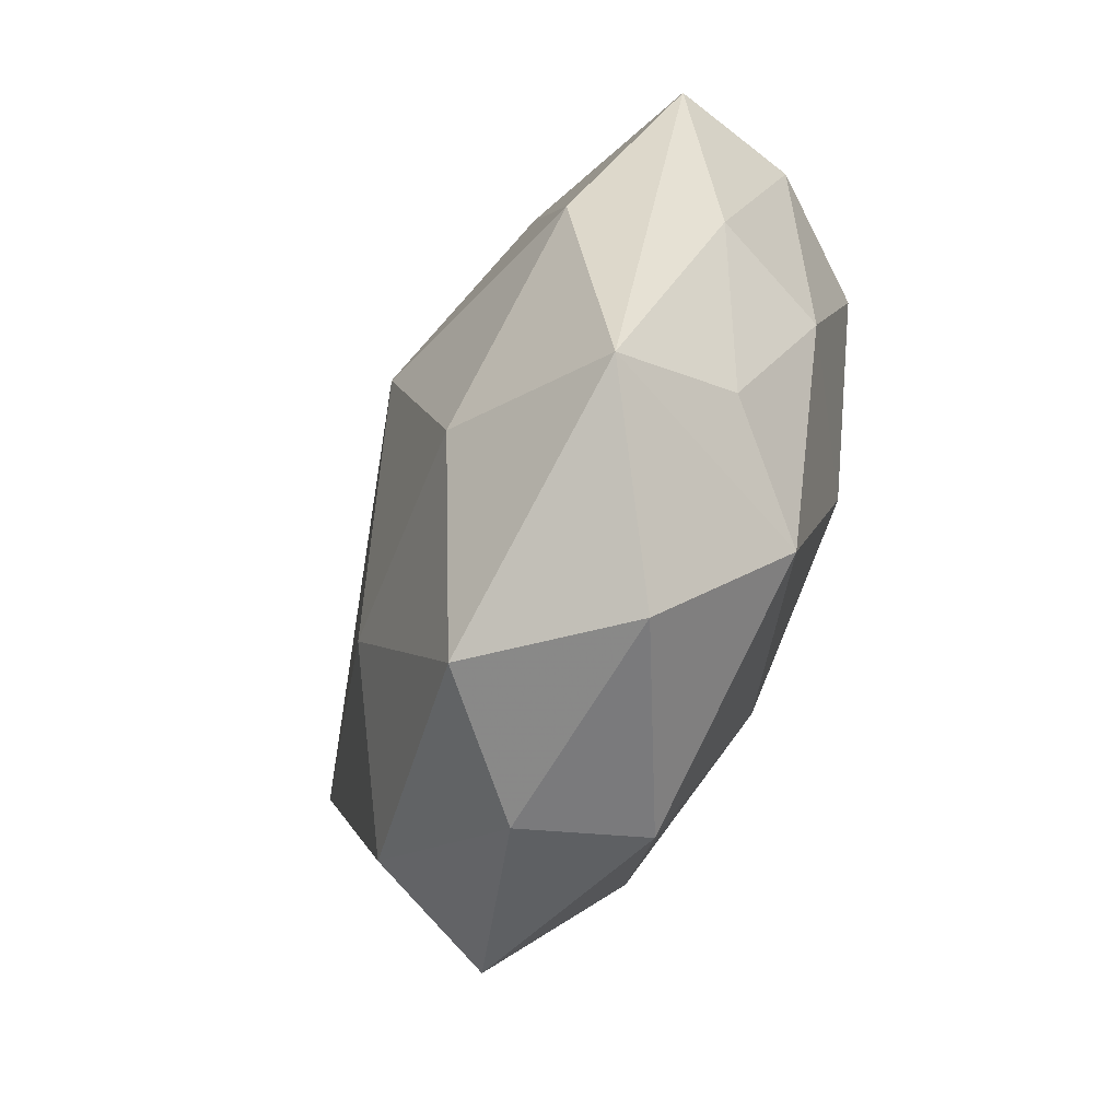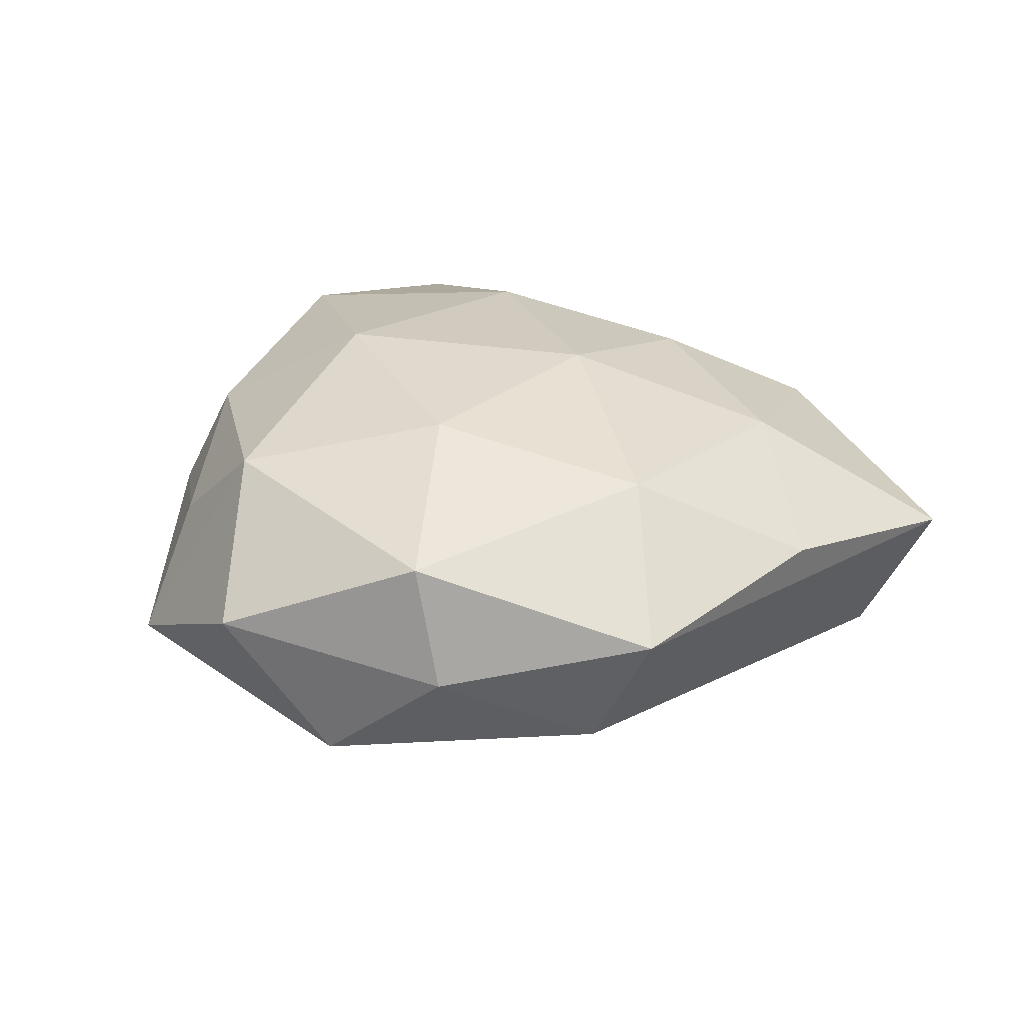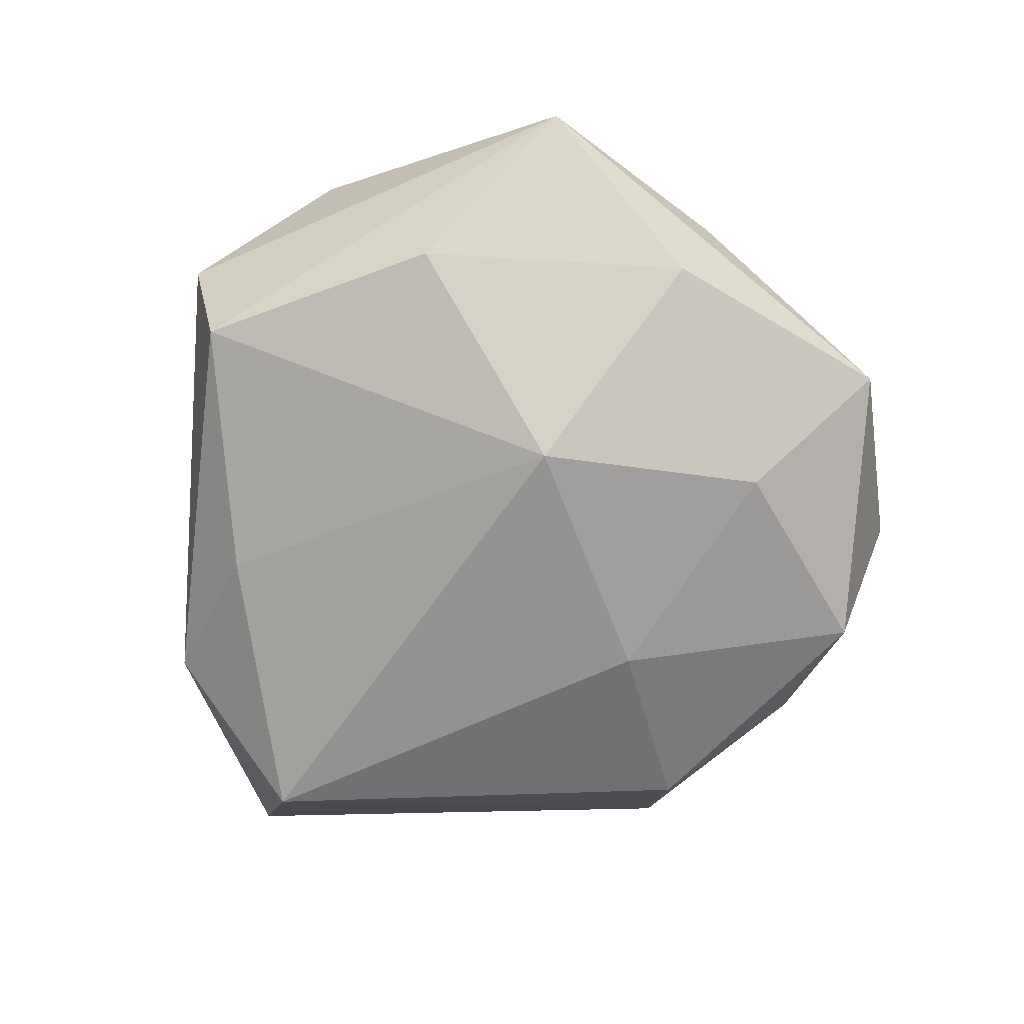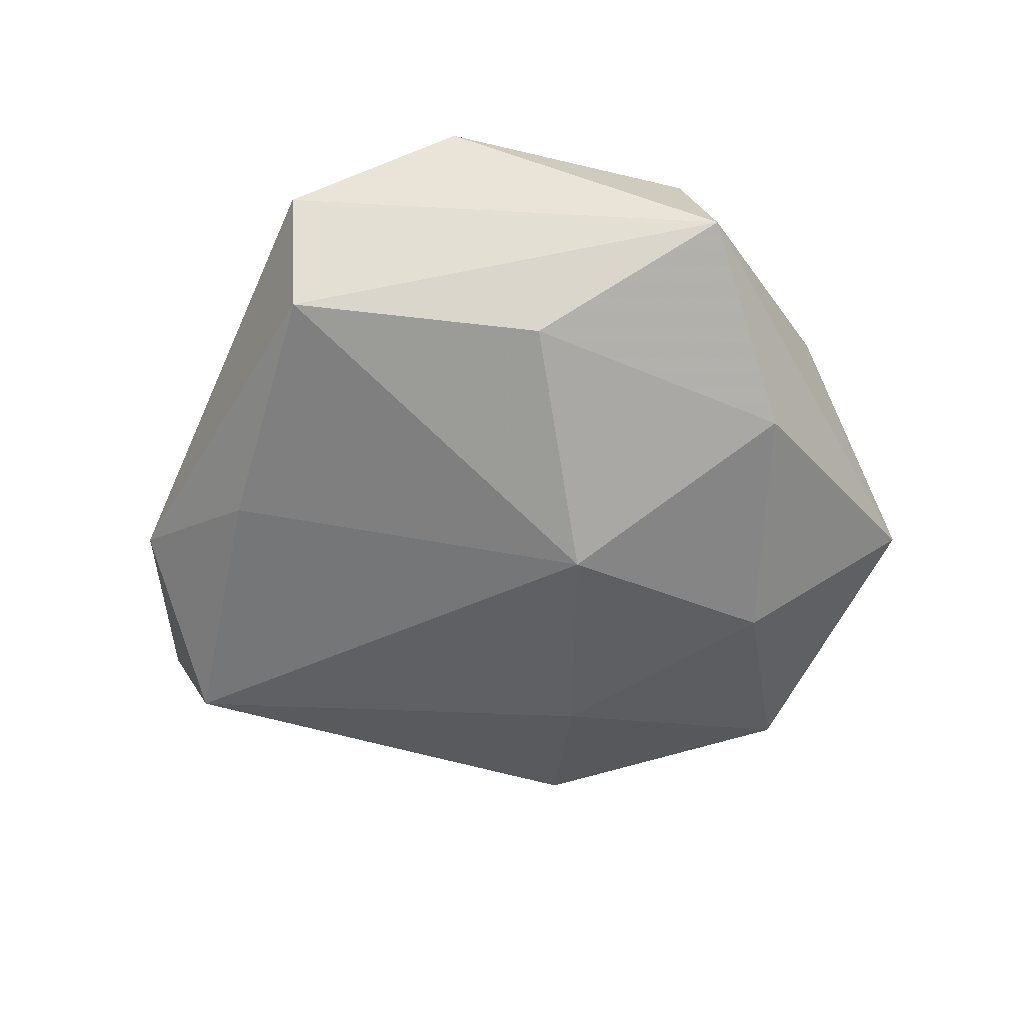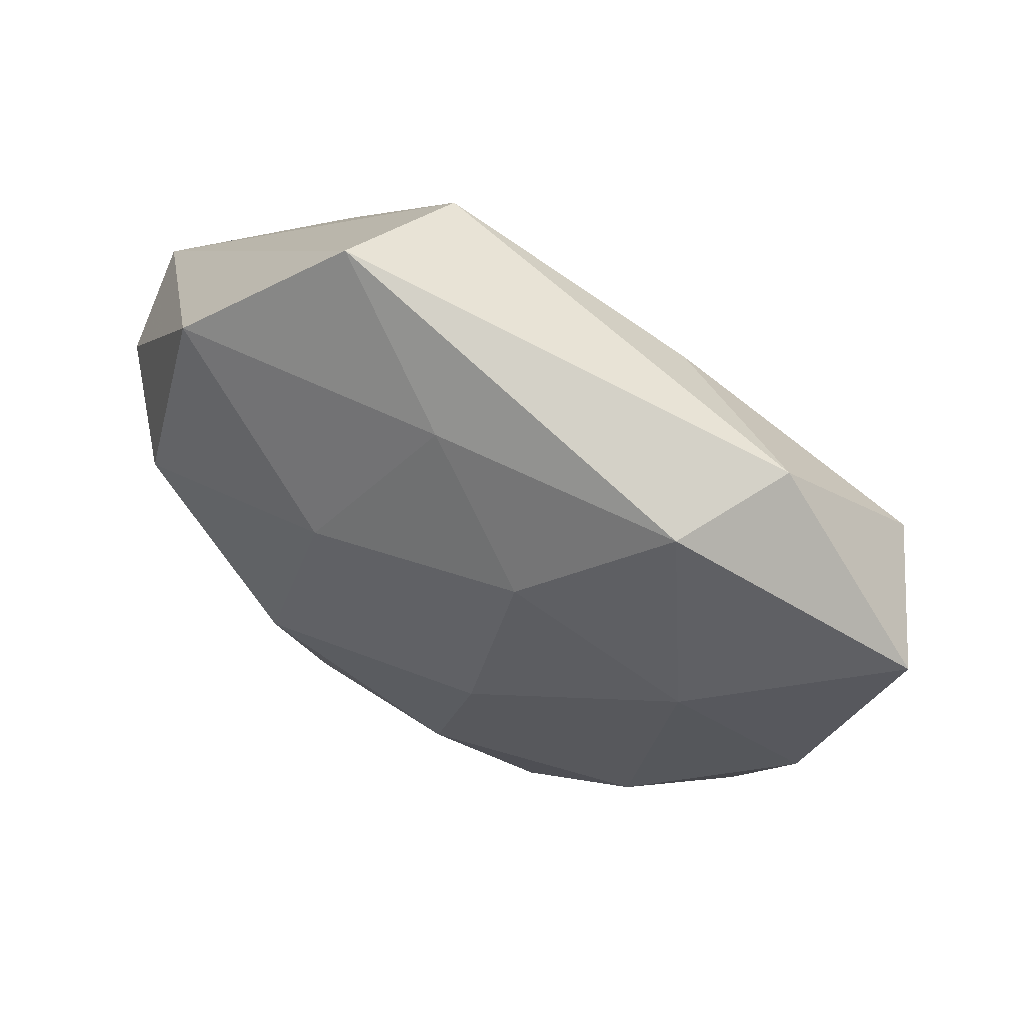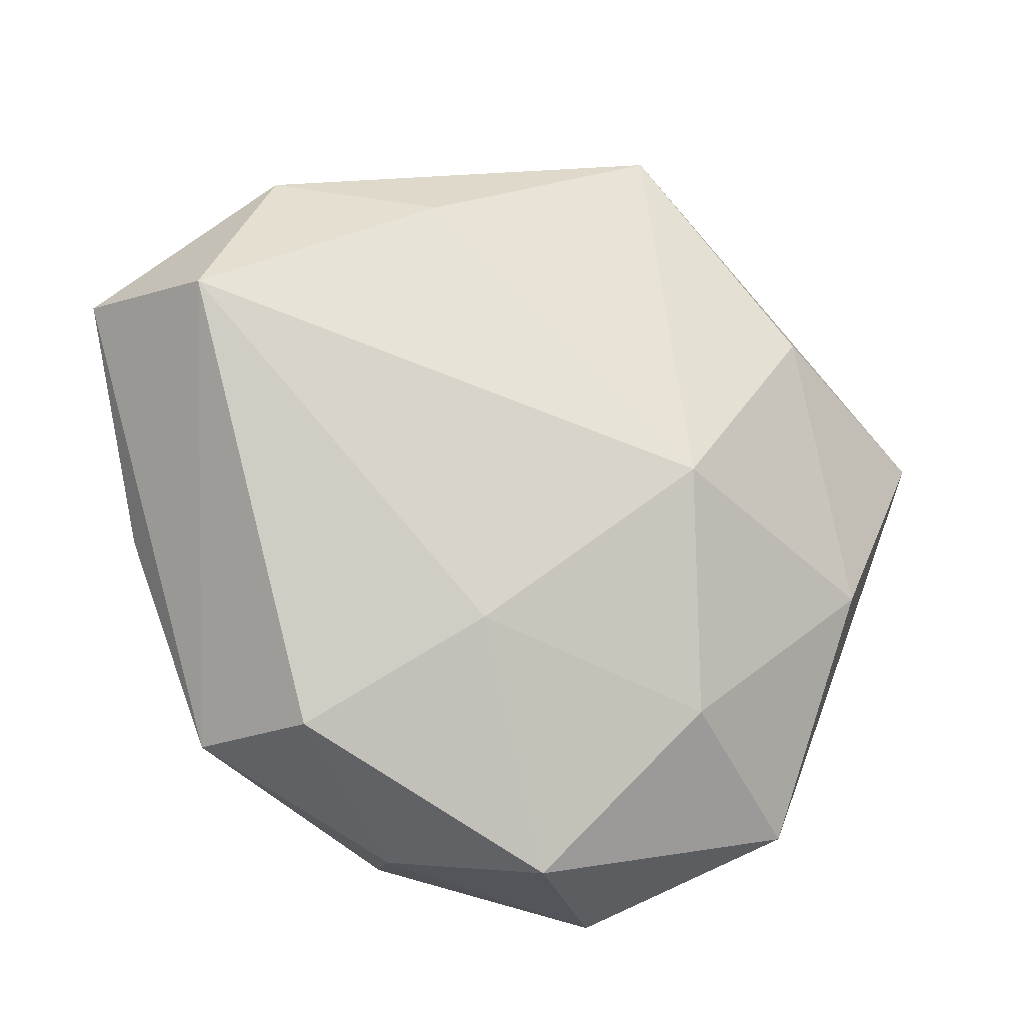
<metadata>
{"format":"obj","ext":"obj","renderer":"f3d","projection":"perspective","resolution":1024,"background":"white","views":[{"elev":-73.6,"azim":-111.5,"up":"+Y"},{"elev":27.5,"azim":29.7,"up":"+Z"},{"elev":-79.2,"azim":-106.8,"up":"+Z"},{"elev":-54.9,"azim":-128.5,"up":"+Z"},{"elev":63.8,"azim":30.1,"up":"+Y"},{"elev":-17.3,"azim":157.6,"up":"+Y"}]}
</metadata>
<code>
v 0.02954 -0.0239 0.003336
v 0.02123 0.02797 0.006562
v 0.007977 0.002019 0.01753
v 0.02242 -0.01302 0.01321
v -0.0002966 0.02906 0.008437
v 0.003277 -0.01682 0.01645
v -0.0244 0.02797 0.0099
v 0.02363 -0.02354 -0.007819
v 0.002123 -0.03531 -0.009492
v 0.03533 0.01435 -0.01099
v 0.02636 0.02836 -0.003402
v -0.0387 0.007644 -0.005572
v -0.00729 -0.03811 0.002505
v -0.01341 -0.005644 0.01812
v -0.02835 -0.008205 -0.01215
v 0.01014 0.019 0.01349
v -0.02259 0.01609 -0.01295
v -0.0126 0.03827 0.001665
v -0.008048 -0.0002646 -0.02001
v -0.02704 -0.00975 0.009954
v -0.03543 0.008576 0.005358
v 0.03586 -0.004928 0.006125
v -0.008718 0.03435 -0.008926
v 0.02541 0.008777 0.01143
v -0.01073 -0.02106 -0.01514
v 0.0132 -0.03372 -0.0003552
v -0.008269 0.01616 0.0162
v 0.04174 0.01548 0.001618
v -0.02293 -0.03022 -0.006256
v 0.01032 -0.03267 0.01025
v -0.02715 0.008331 0.01475
v 0.009963 -0.01448 -0.01527
v -0.02208 -0.02342 0.004205
v -0.01283 -0.02609 0.01269
v 0.01305 0.02547 -0.01029
v -0.03212 -0.01064 -0.000183
f 29 13 34
f 9 13 29
f 30 34 13
f 25 9 29
f 29 15 25
f 25 15 19
f 1 10 28
f 8 10 1
f 29 34 33
f 34 20 33
f 29 33 36
f 36 33 20
f 1 30 26
f 26 8 1
f 9 8 26
f 13 9 26
f 26 30 13
f 34 30 6
f 32 8 9
f 32 25 19
f 9 25 32
f 19 10 32
f 10 8 32
f 2 18 5
f 18 7 5
f 2 28 11
f 11 28 10
f 11 18 2
f 11 23 18
f 35 10 19
f 19 23 35
f 35 11 10
f 23 11 35
f 19 15 17
f 17 23 19
f 34 6 14
f 31 20 14
f 14 20 34
f 4 30 1
f 4 6 30
f 31 7 21
f 21 20 31
f 21 36 20
f 18 23 12
f 23 17 12
f 12 7 18
f 12 21 7
f 12 17 15
f 36 21 12
f 12 15 29
f 29 36 12
f 1 28 22
f 22 4 1
f 3 14 6
f 6 4 3
f 24 3 4
f 24 22 28
f 4 22 24
f 24 28 2
f 2 5 16
f 16 24 2
f 3 24 16
f 31 14 27
f 14 3 27
f 3 16 27
f 27 7 31
f 27 5 7
f 27 16 5

</code>
